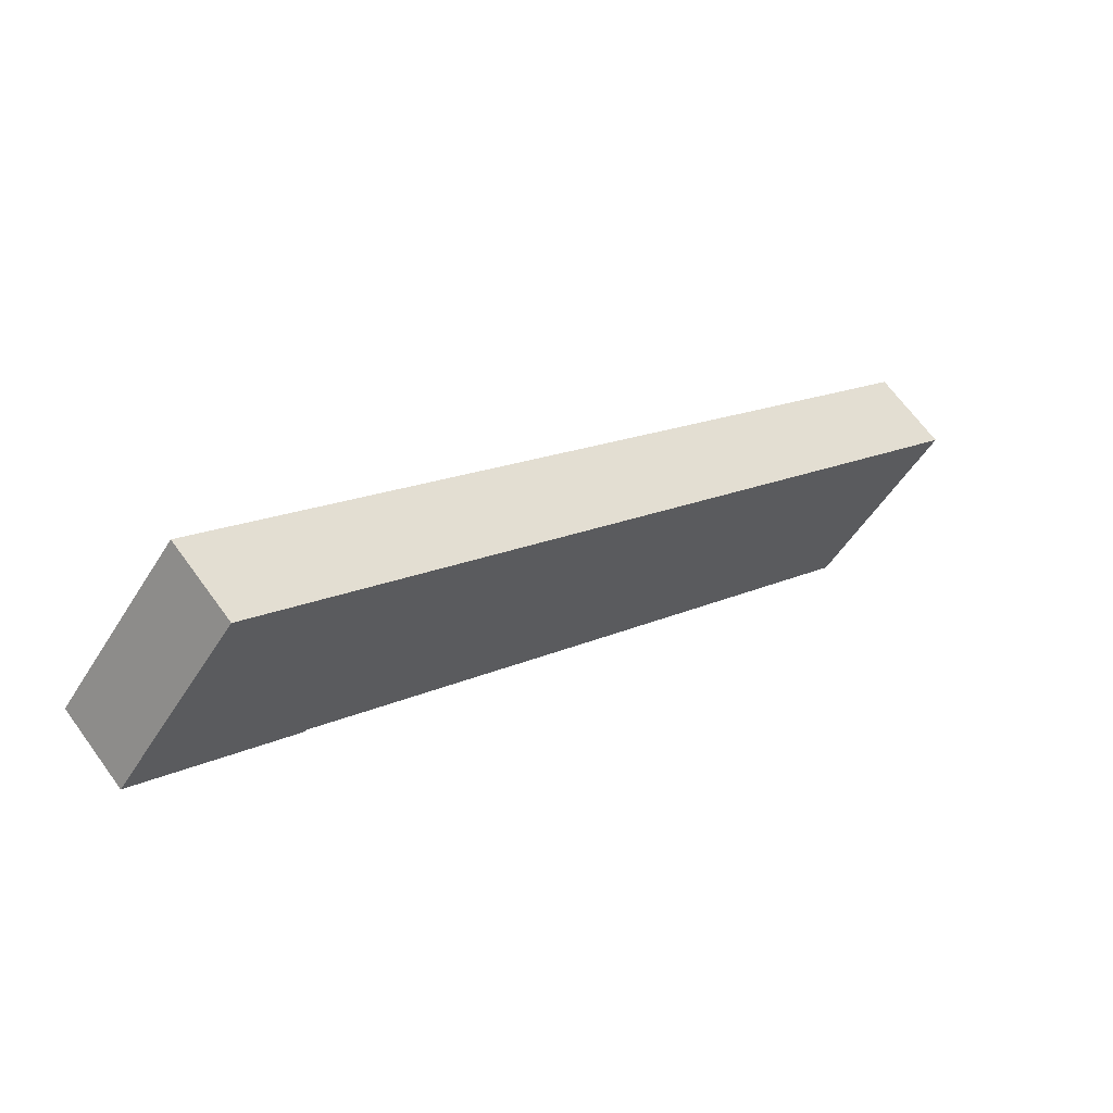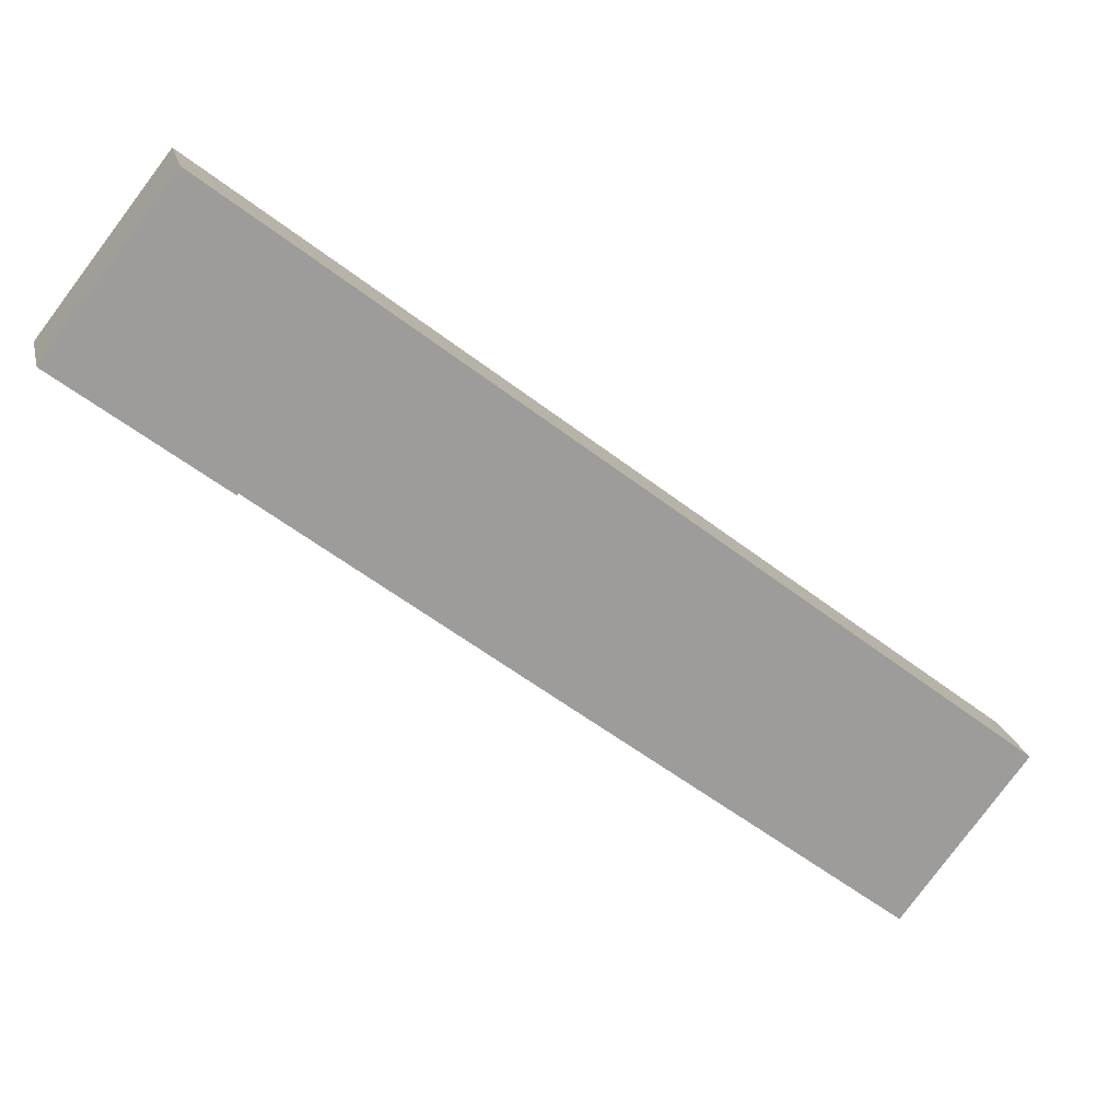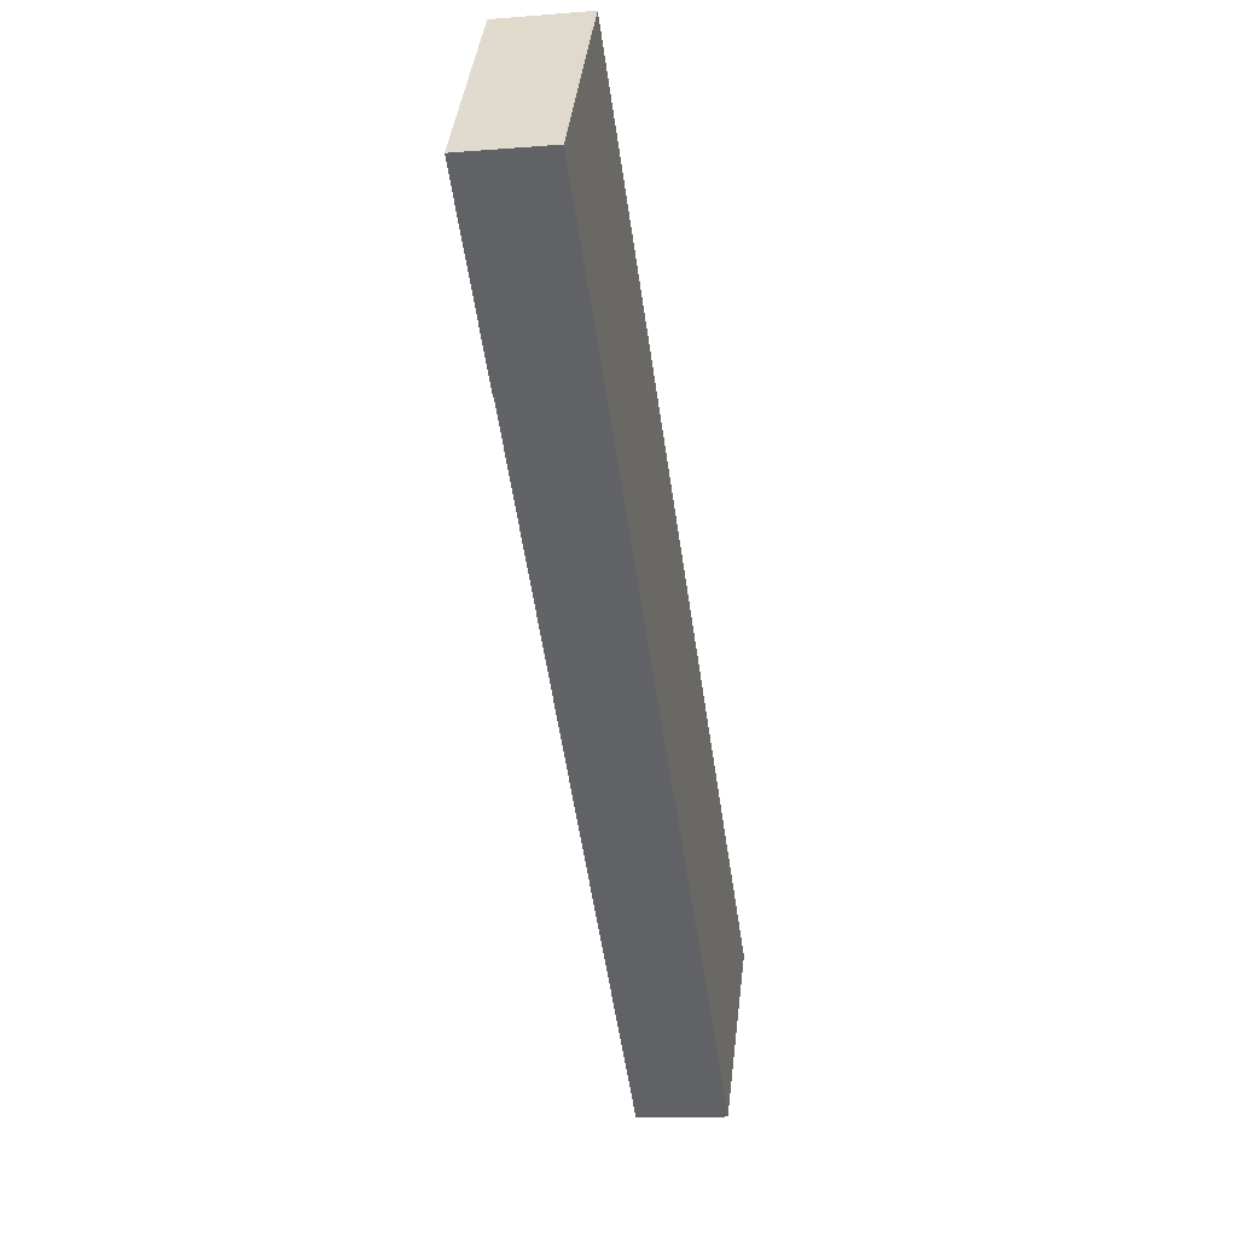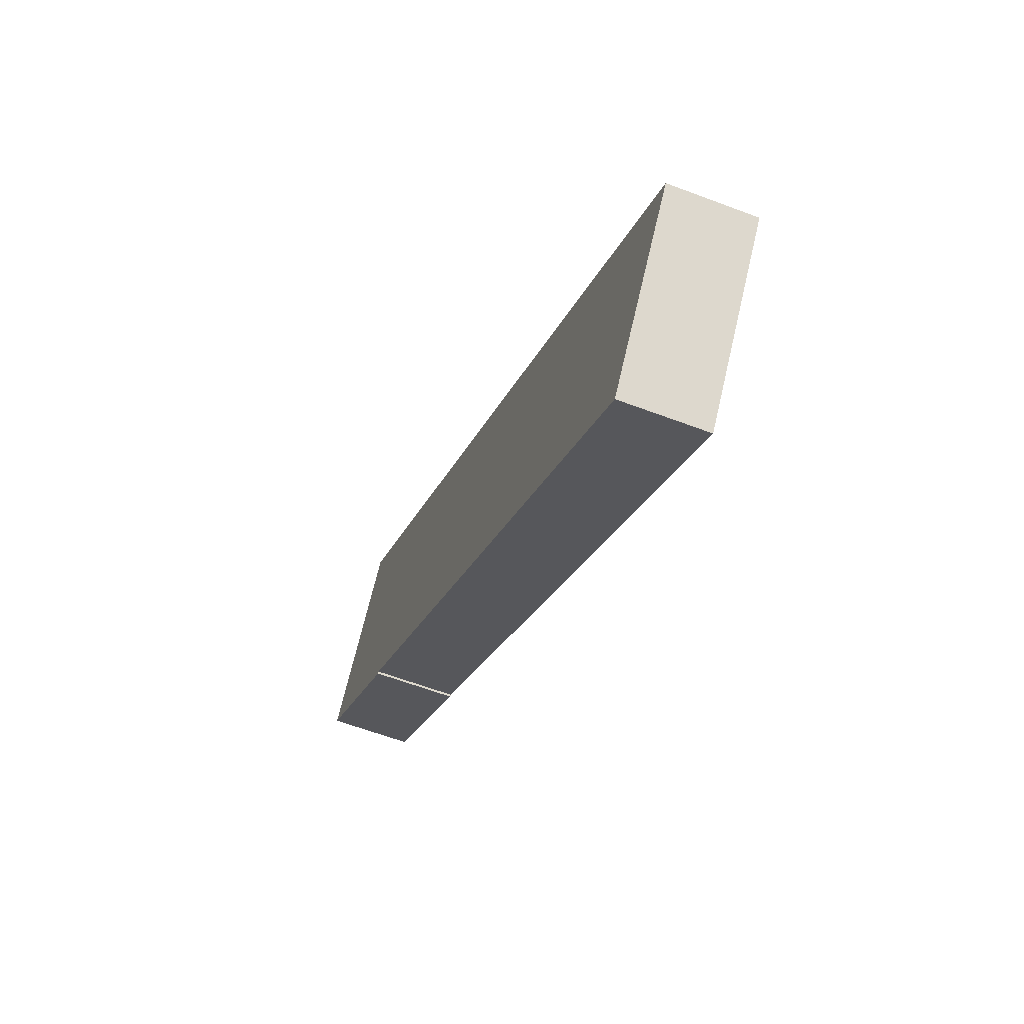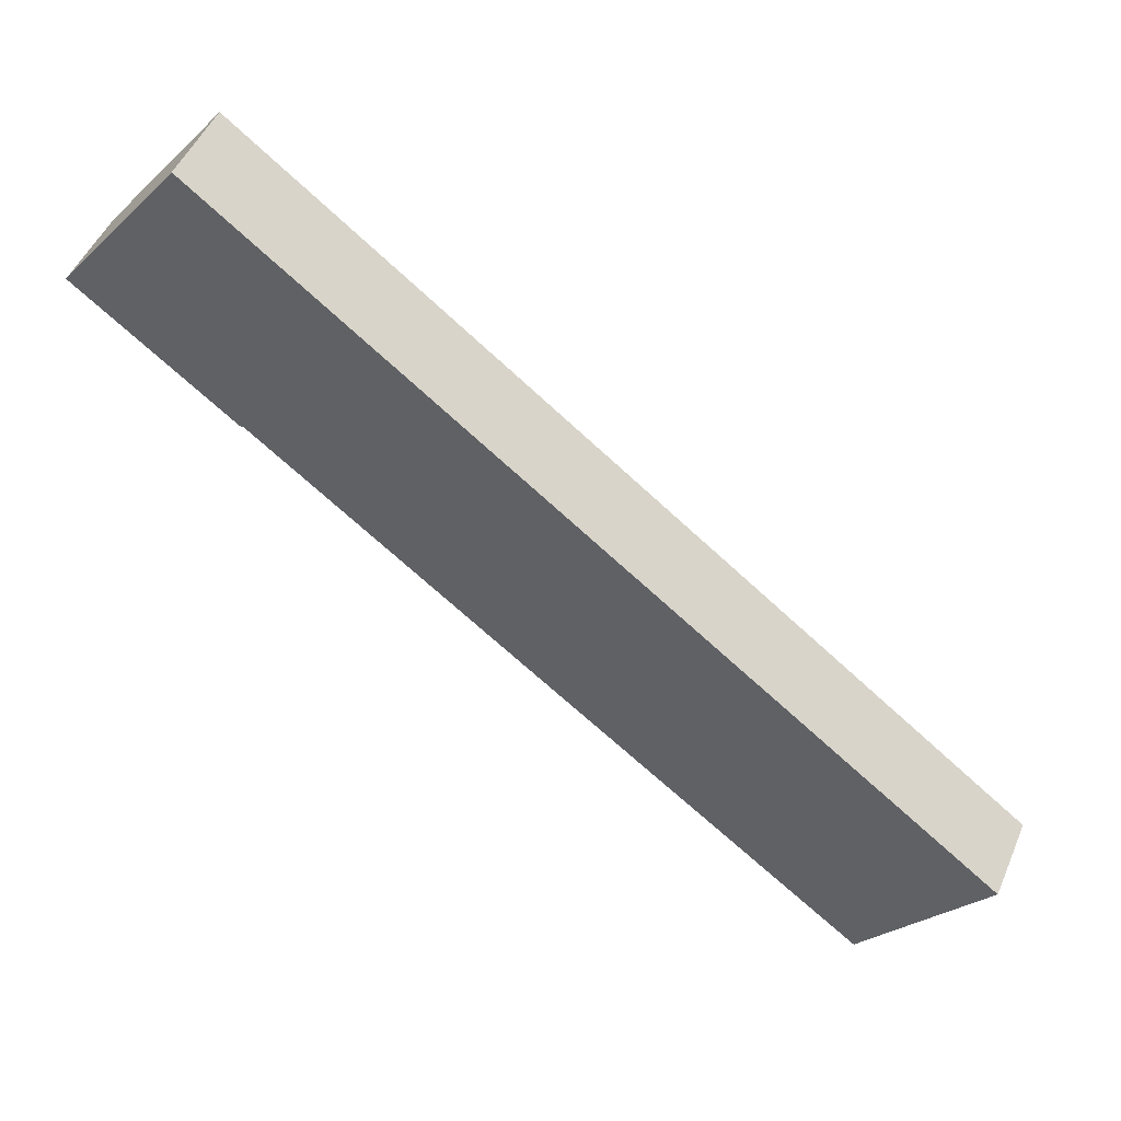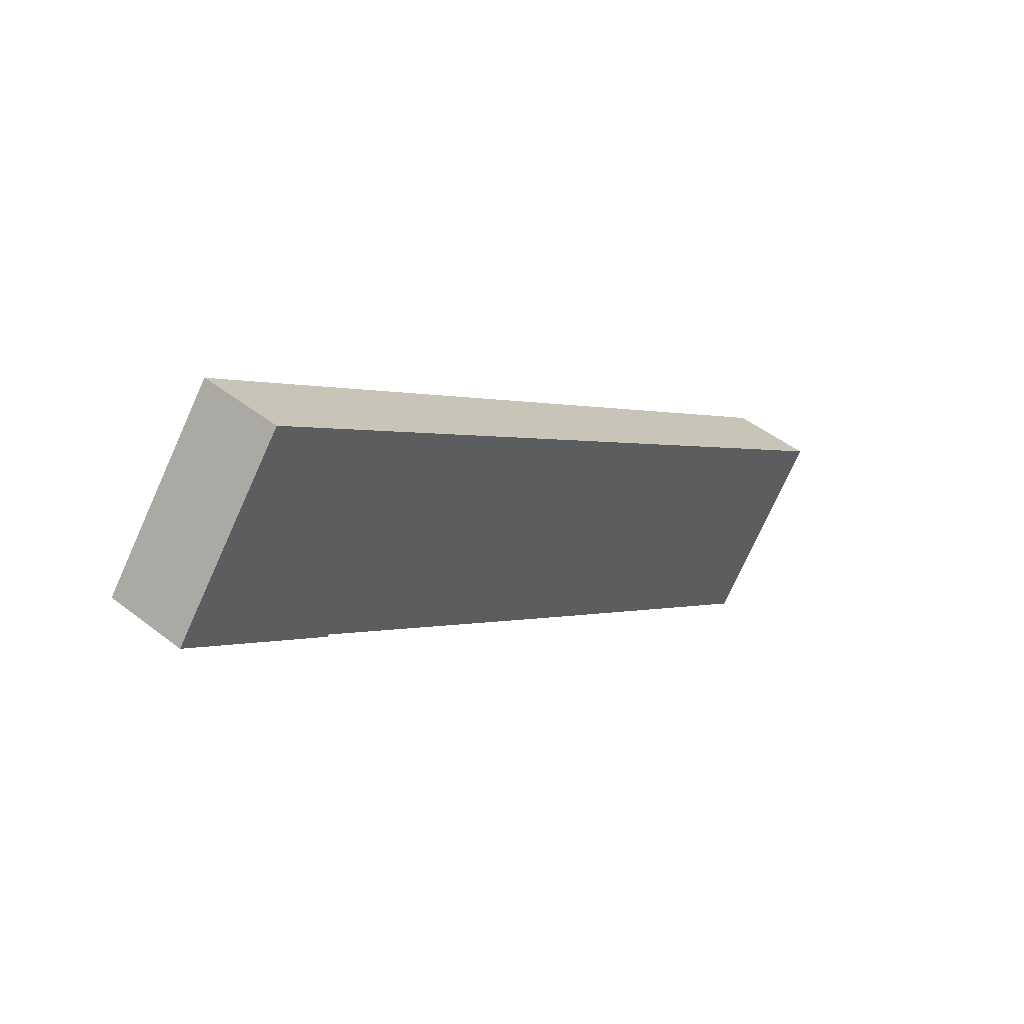
<metadata>
{"format":"obj","ext":"obj","renderer":"f3d","projection":"perspective","resolution":1024,"background":"white","views":[{"elev":65.8,"azim":-35.9,"up":"+Z"},{"elev":19.8,"azim":-12.7,"up":"+Z"},{"elev":-14.2,"azim":-80.0,"up":"+Z"},{"elev":-60.1,"azim":68.7,"up":"+Z"},{"elev":48.9,"azim":22.7,"up":"+Z"},{"elev":46.2,"azim":-48.2,"up":"+Z"}]}
</metadata>
<code>
v  3.892 4.273 -3.004
v  8.226 4.273 -6.206
v  8.157 4.273 -6.297
v  24.06 4.273 -18.49
v  41.79 4.273 -28.15
v  39.84 4.273 -30.69
v  46.17 4.273 -22.52
v  46.16 4.273 -22.51
v  6.471 4.273 8.225
v  0 4.273 2.616e-16
v  1.66 4.273 2.141
v  6.431 4.273 8.256
v  46.17 1.379e-15 -22.52
v  41.79 1.724e-15 -28.15
v  39.84 1.879e-15 -30.69
v  8.226 3.8e-16 -6.206
v  8.157 3.856e-16 -6.297
v  24.06 1.132e-15 -18.49
v  3.892 1.839e-16 -3.004
v  0 0 0
v  1.66 -1.311e-16 2.141
v  6.431 -5.055e-16 8.256
v  6.471 -5.036e-16 8.225
v  46.16 1.378e-15 -22.51
g defaultobject
f 1 2 3
f 4 5 6
f 5 4 7
f 7 4 8
f 8 4 9
f 9 4 2
f 9 2 1
f 9 1 10
f 9 10 11
f 9 11 12
f 13 5 7
f 5 13 14
f 5 14 6
f 6 14 15
f 16 3 2
f 3 16 17
f 15 4 6
f 4 15 18
f 4 18 2
f 2 18 16
f 17 1 3
f 1 17 19
f 1 19 10
f 10 19 20
f 20 11 10
f 11 20 12
f 12 20 21
f 12 21 22
f 22 9 12
f 9 22 8
f 8 22 23
f 8 23 24
f 8 24 7
f 7 24 13
f 19 21 20
f 21 19 22
f 22 19 23
f 23 19 24
f 24 19 16
f 16 19 17
f 24 16 18
f 24 18 15
f 24 15 14
f 24 14 13

</code>
